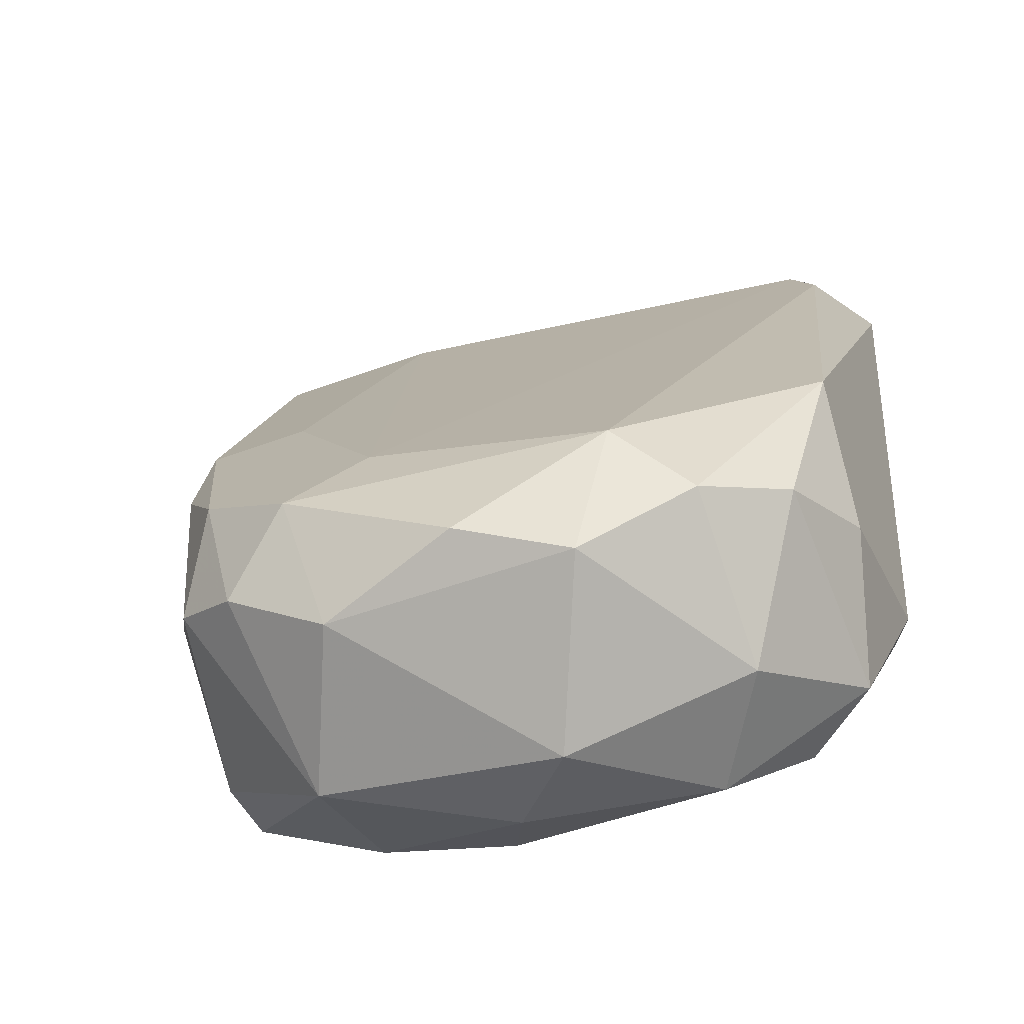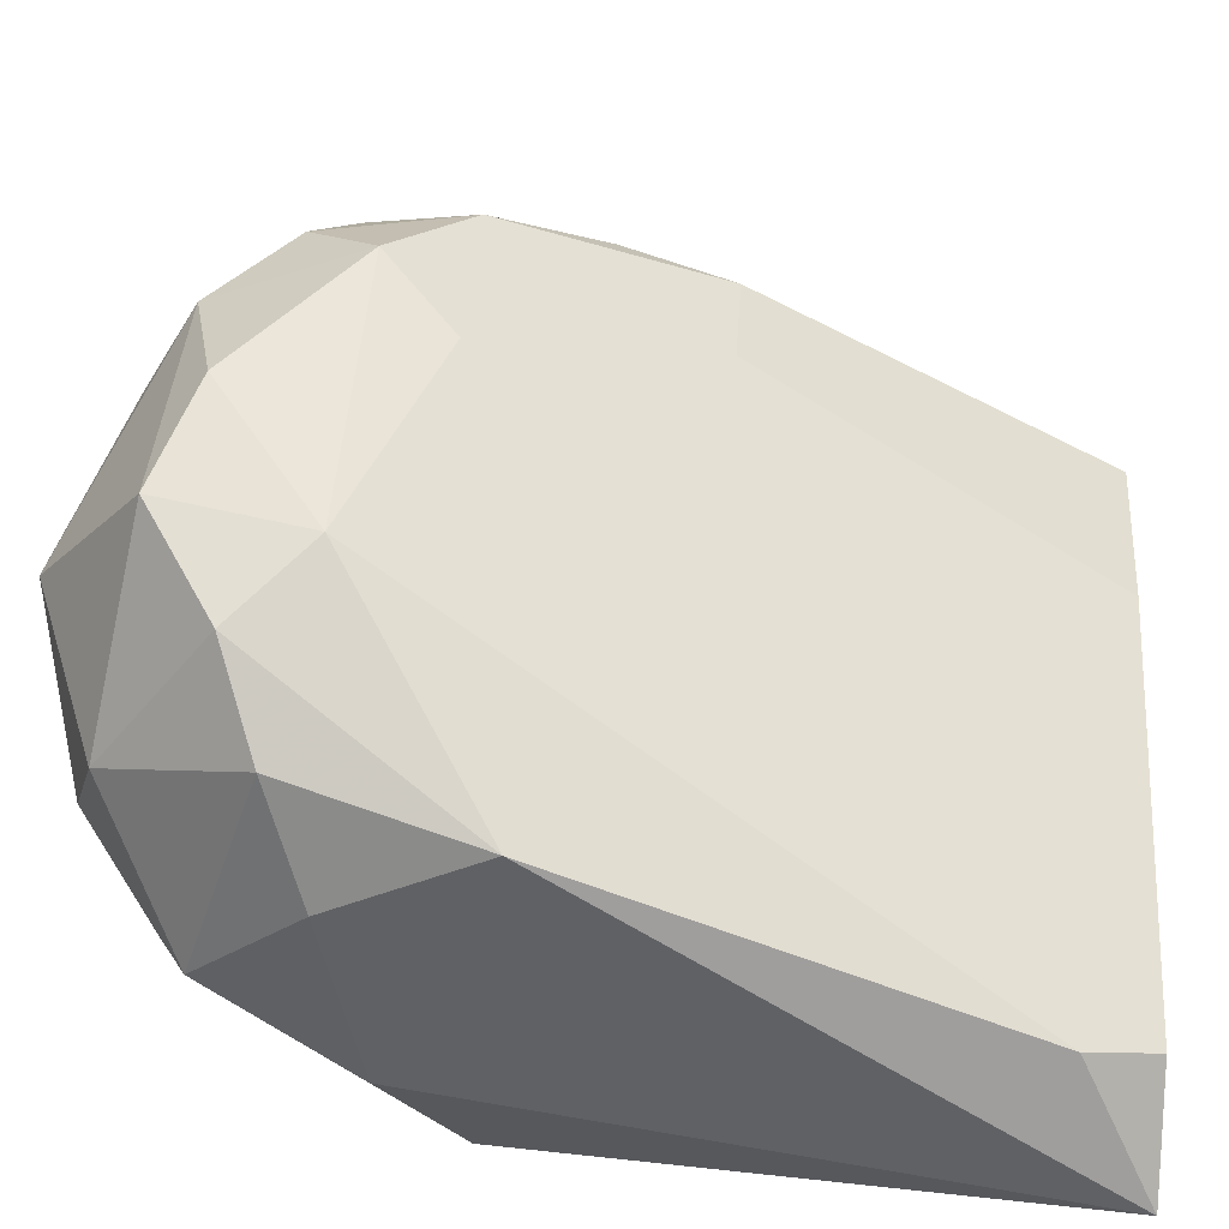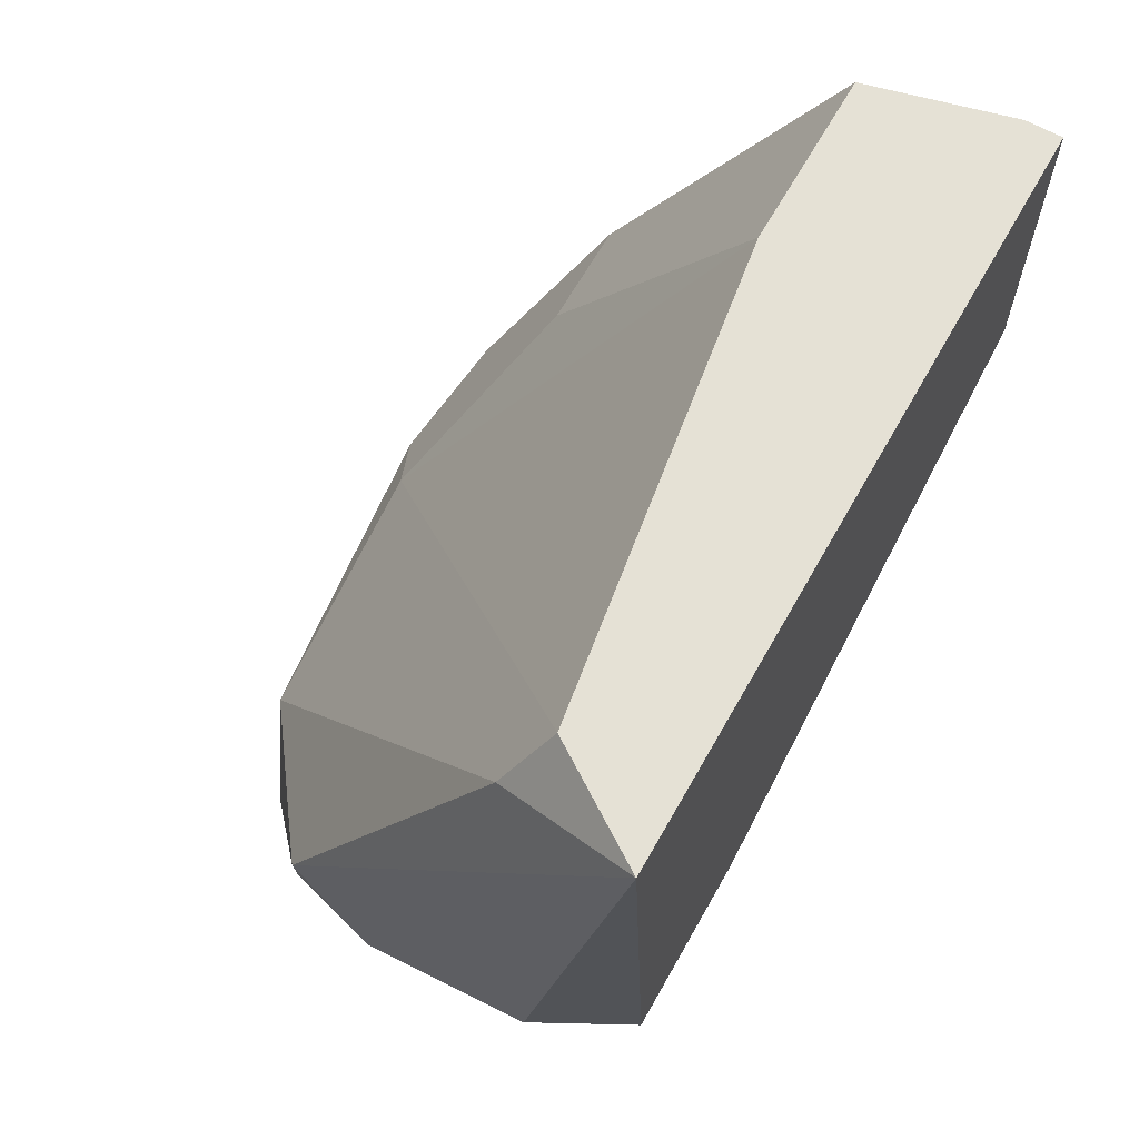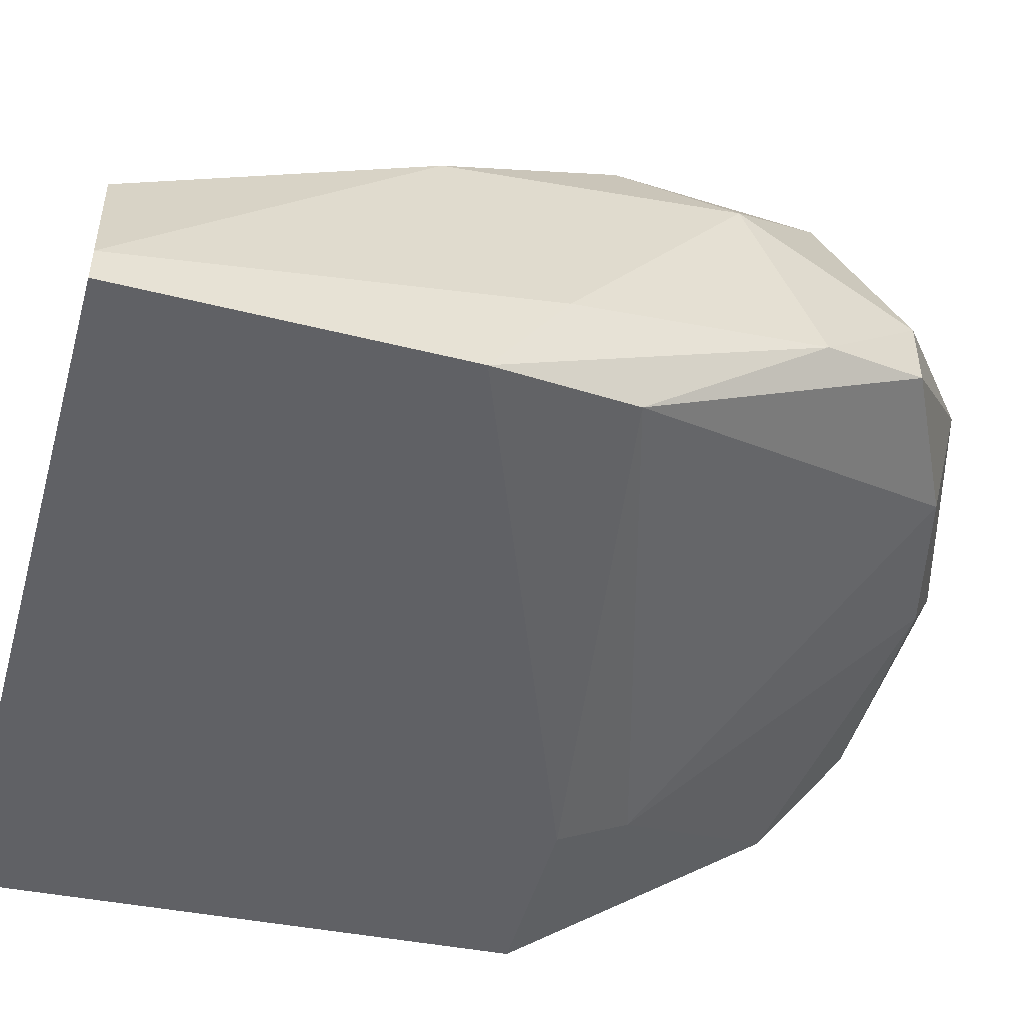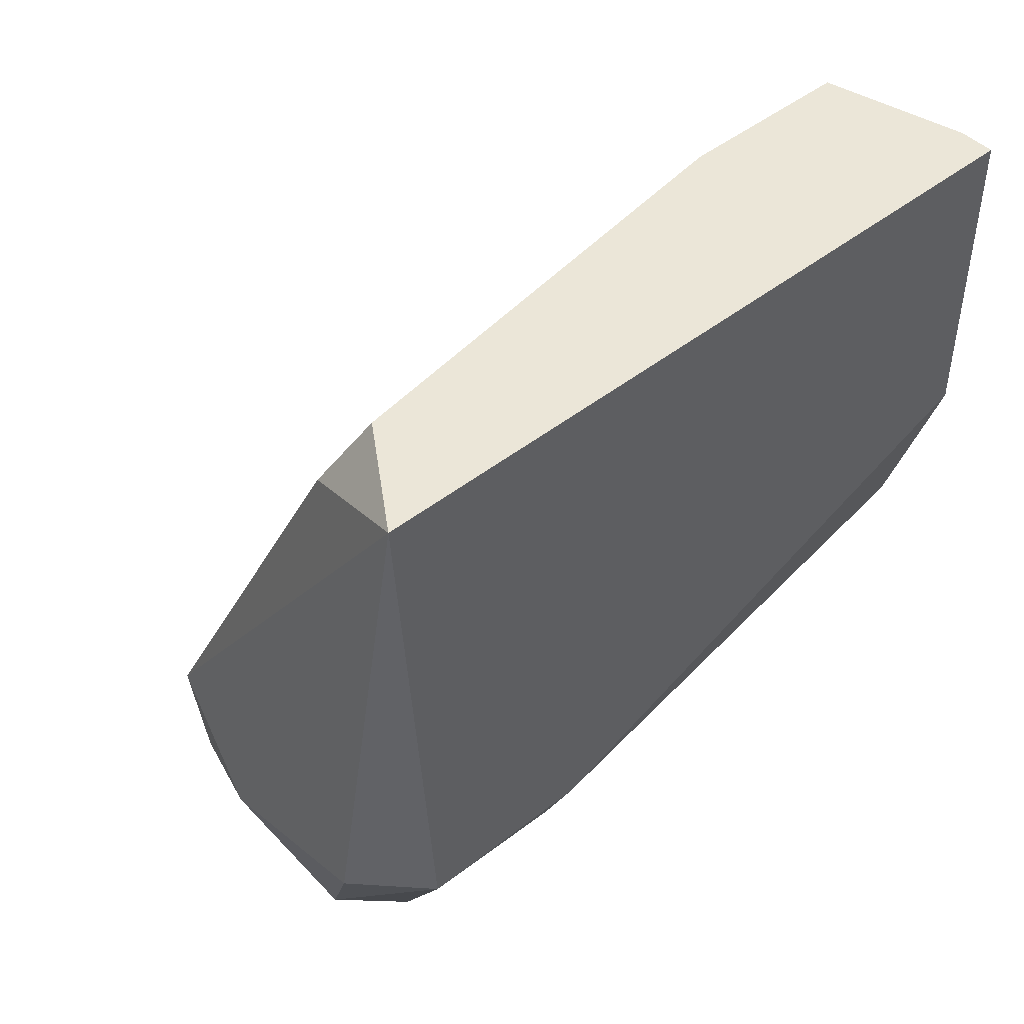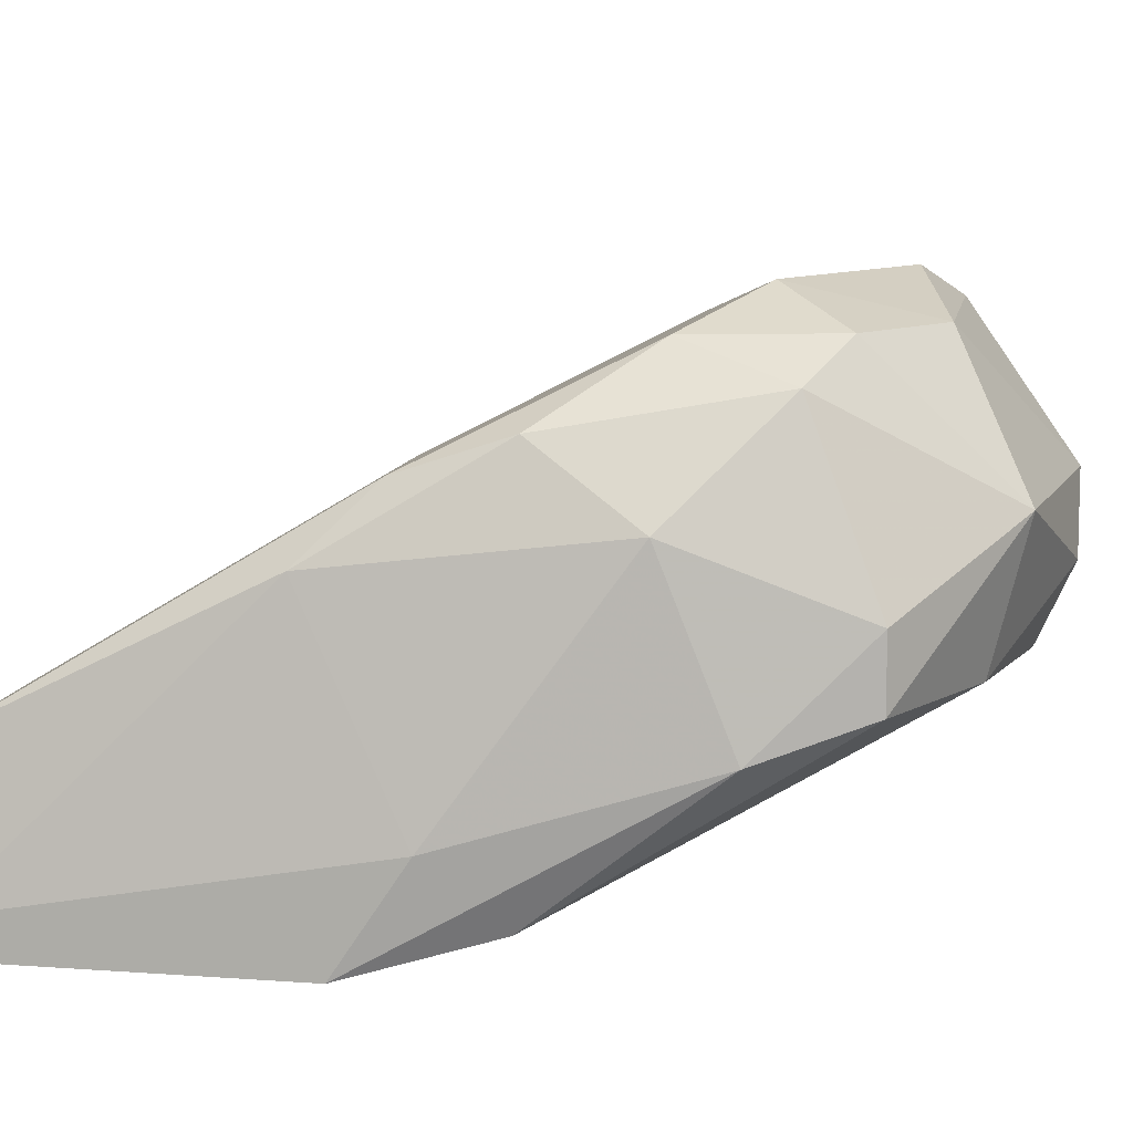
<metadata>
{"format":"obj","ext":"obj","renderer":"f3d","projection":"perspective","resolution":1024,"background":"white","views":[{"elev":-46.6,"azim":-156.8,"up":"+Z"},{"elev":40.1,"azim":-86.1,"up":"+Y"},{"elev":65.1,"azim":-60.6,"up":"+Z"},{"elev":-48.4,"azim":74.4,"up":"+Y"},{"elev":46.3,"azim":-42.0,"up":"+Z"},{"elev":10.6,"azim":100.2,"up":"+Y"}]}
</metadata>
<code>
v 0.007839 0.0241 -0.0304
v 0.01301 0.02927 -0.0267
v 0.007102 0.02557 -0.03114
v 0.003408 0.0241 -0.0304
v 0.003408 0.03001 -0.02596
v 0.01375 0.0241 -0.02818
v 0.01375 0.02853 -0.02227
v 0.01375 0.02557 -0.02818
v 0.01375 0.02779 -0.02005
v 0.008577 0.03001 -0.02448
v 0.009317 0.03001 -0.02892
v -0.000288 0.02188 -0.02522
v -0.000288 0.02705 -0.02301
v -0.000288 0.01966 -0.01266
v -0.000288 0.02557 -0.02596
v 0.01449 0.02705 -0.02448
v 0.01449 0.02336 -0.02596
v 0.01449 0.02336 -0.01266
v 0.01449 0.02631 -0.01858
v 0.01449 0.0204 -0.02227
v 0.000452 0.01966 -0.02375
v 0.000452 0.02336 -0.02818
v 0.000452 0.02262 -0.01414
v 0.000452 0.02779 -0.0267
v 0.01523 0.02188 -0.02079
v 0.01523 0.01966 -0.01932
v 0.01523 0.01966 -0.01266
v 0.01523 0.0204 -0.01266
v 0.01005 0.03075 -0.02596
v 0.0108 0.0241 -0.02966
v 0.0108 0.02705 -0.0304
v 0.0108 0.02336 -0.01266
v 0.00119 0.02188 -0.01266
v 0.01154 0.02779 -0.02005
v 0.01154 0.03001 -0.02744
v 0.005624 0.02705 -0.03114
v 0.00193 0.02927 -0.02744
v 0.00193 0.02631 -0.02966
v 0.00193 0.02262 -0.02892
v 0.004147 0.01966 -0.02375
v 0.004147 0.0204 -0.02522
v 0.004147 0.03001 -0.02892
v 0.01227 0.03001 -0.02448
v 0.006364 0.03075 -0.02818
f 9 7 43
f 27 28 14
f 27 14 21
f 14 28 32
f 14 32 33
f 32 28 18
f 28 27 26
f 27 21 26
f 21 14 12
f 14 13 12
f 22 21 12
f 38 42 36
f 21 22 39
f 20 26 40
f 26 21 40
f 38 22 24
f 32 18 34
f 29 35 11
f 35 31 11
f 36 42 11
f 31 36 11
f 7 16 2
f 31 35 2
f 22 38 4
f 38 36 4
f 1 39 4
f 39 22 4
f 33 32 10
f 29 5 10
f 5 33 10
f 34 29 10
f 32 34 10
f 28 26 25
f 16 7 19
f 18 28 19
f 28 25 19
f 25 16 19
f 13 14 23
f 14 33 23
f 5 13 23
f 33 5 23
f 5 29 44
f 42 5 44
f 29 11 44
f 11 42 44
f 6 20 30
f 31 6 30
f 21 39 41
f 39 1 41
f 20 40 41
f 40 21 41
f 30 20 41
f 1 30 41
f 29 34 9
f 34 18 9
f 19 7 9
f 18 19 9
f 12 13 15
f 22 12 15
f 13 24 15
f 24 22 15
f 6 31 8
f 31 2 8
f 2 16 8
f 20 6 17
f 26 20 17
f 16 25 17
f 25 26 17
f 6 8 17
f 8 16 17
f 36 31 3
f 4 36 3
f 1 4 3
f 31 30 3
f 30 1 3
f 42 38 37
f 13 5 37
f 5 42 37
f 38 24 37
f 24 13 37
f 35 29 43
f 7 2 43
f 2 35 43
f 29 9 43

</code>
